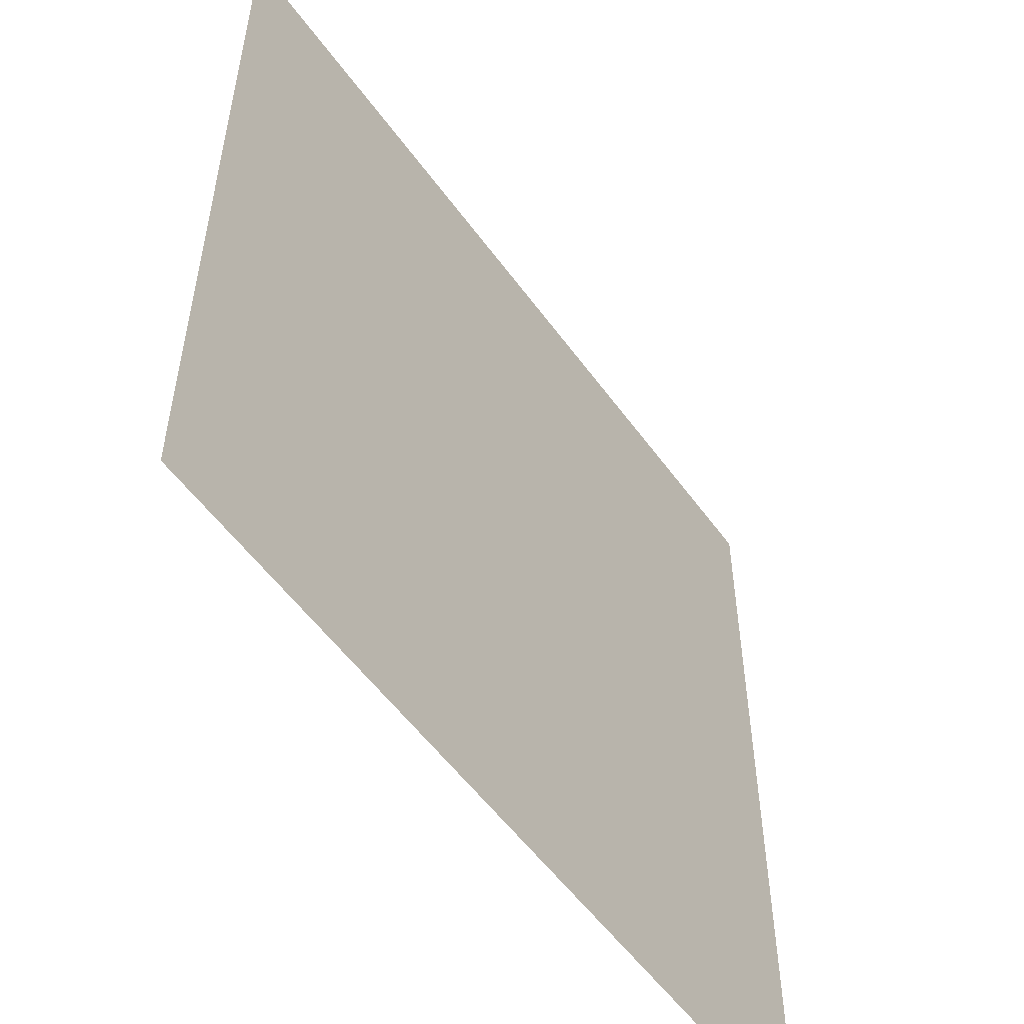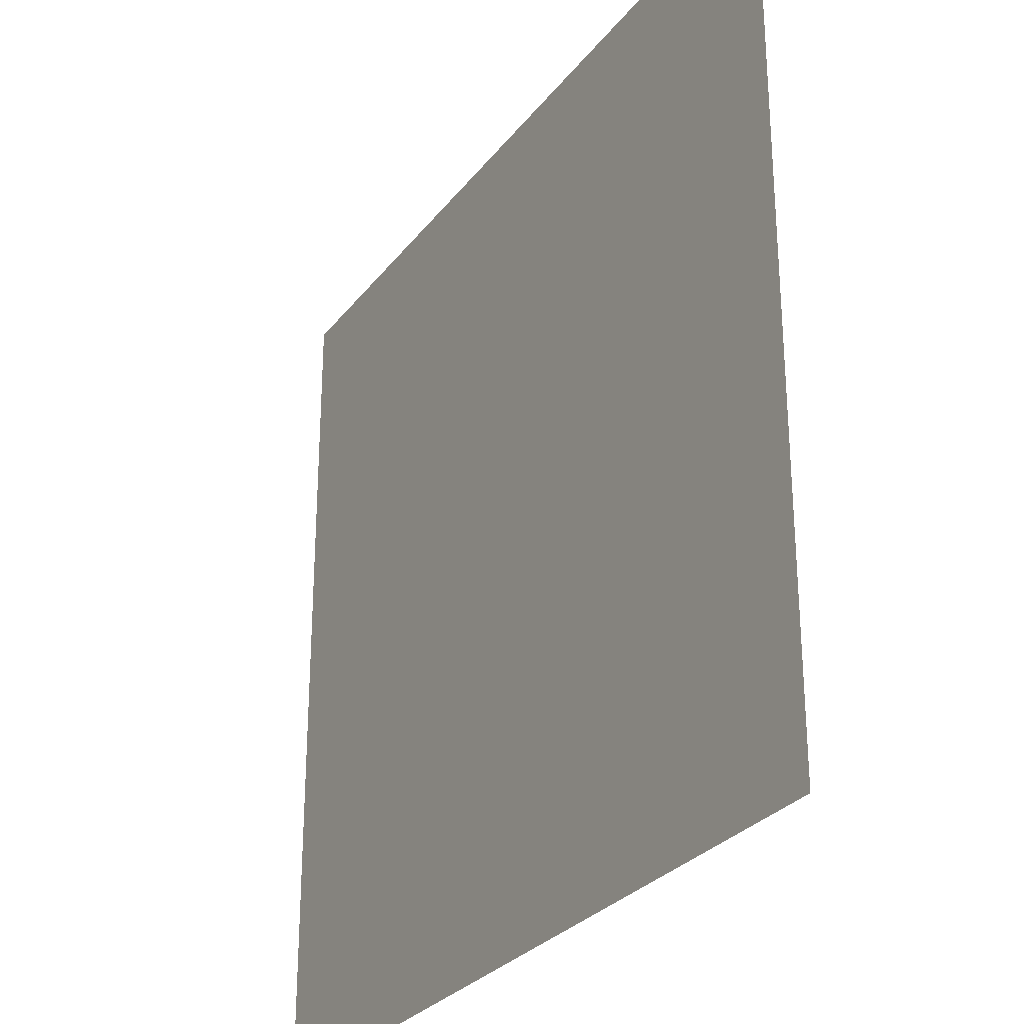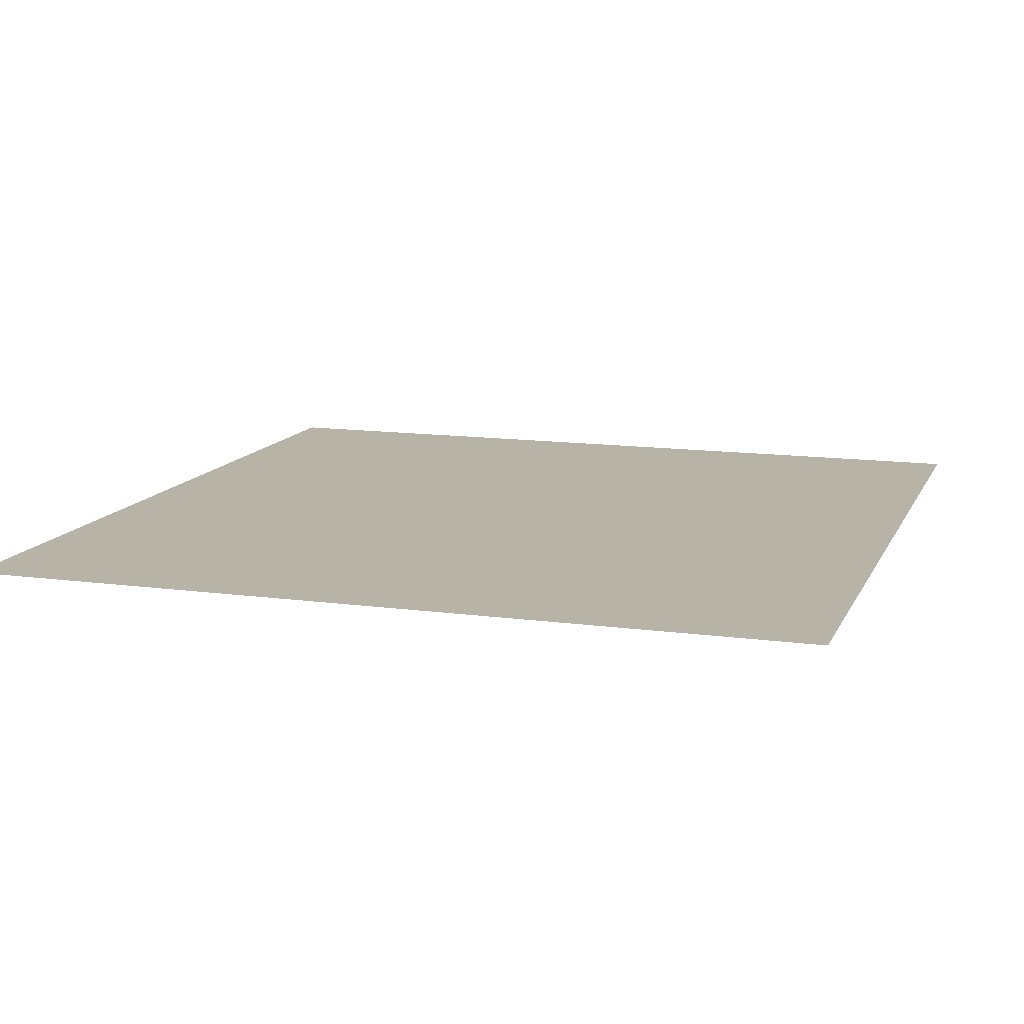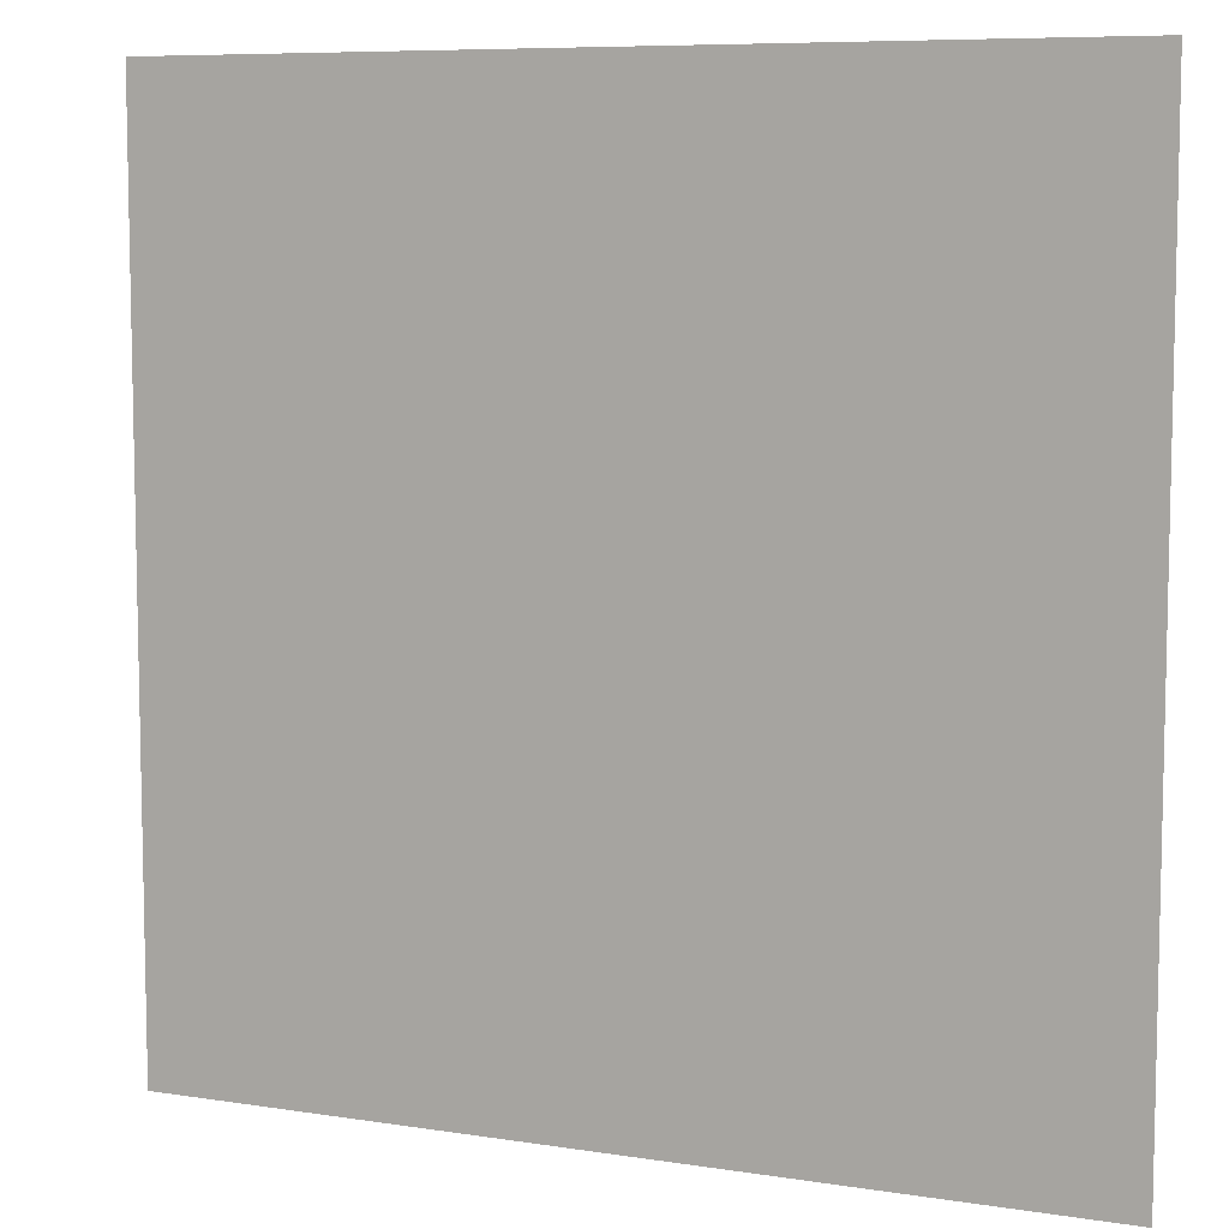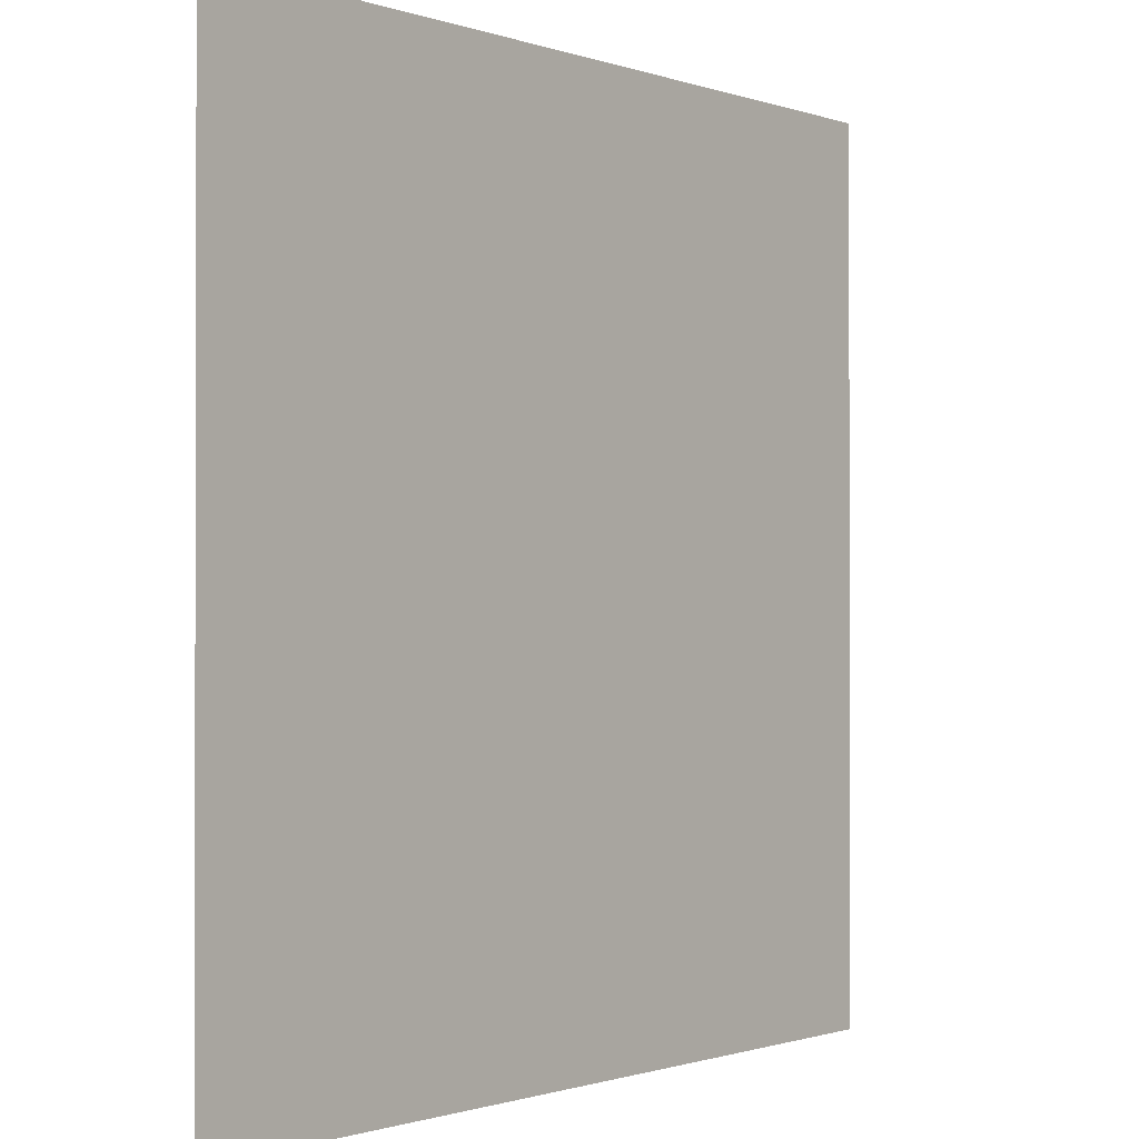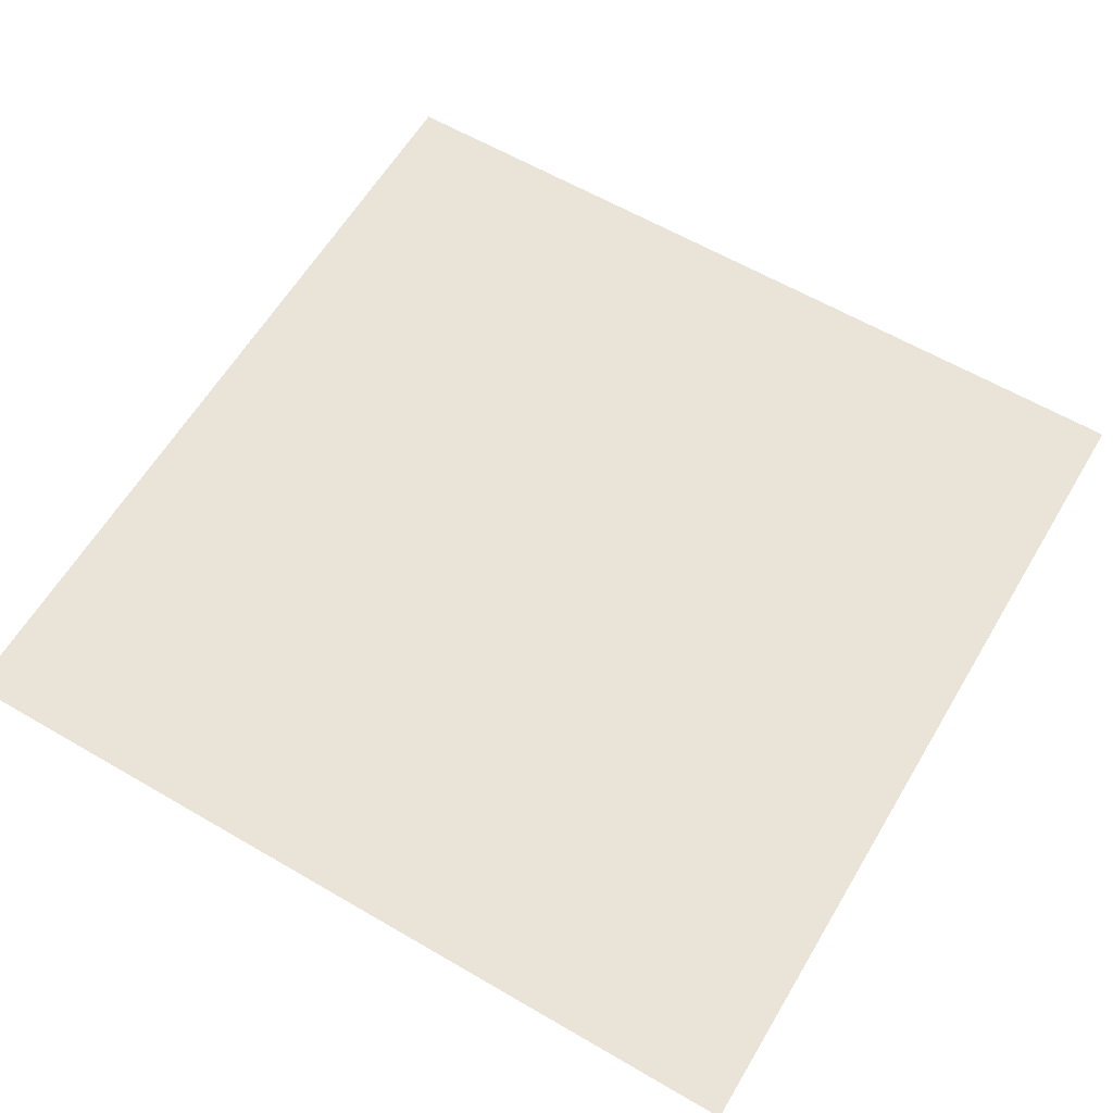
<metadata>
{"format":"obj","ext":"obj","renderer":"f3d","projection":"perspective","resolution":1024,"background":"white","views":[{"elev":-54.5,"azim":-54.8,"up":"+Z"},{"elev":-28.4,"azim":-119.7,"up":"+Z"},{"elev":12.6,"azim":-72.3,"up":"+Y"},{"elev":7.9,"azim":-156.4,"up":"+Z"},{"elev":-0.9,"azim":128.2,"up":"+Z"},{"elev":61.2,"azim":120.7,"up":"+Y"}]}
</metadata>
<code>
v -2 0 2
v -1 0 2
v 0 0 2
v 1 0 2
v 2 0 2
v -2 0 1
v -1 0 1
v 0 0 1
v 1 0 1
v 2 0 1
v -2 0 0
v -1 0 0
v 0 0 0
v 1 0 0
v 2 0 0
v -2 0 -1
v -1 0 -1
v 0 0 -1
v 1 0 -1
v 2 0 -1
v -2 0 -2
v -1 0 -2
v 0 0 -2
v 1 0 -2
v 2 0 -2
f 2 6 1
f 2 7 6
f 3 7 2
f 3 8 7
f 4 8 3
f 4 9 8
f 5 9 4
f 5 10 9
f 7 11 6
f 7 12 11
f 8 12 7
f 8 13 12
f 9 13 8
f 9 14 13
f 10 14 9
f 10 15 14
f 12 16 11
f 12 17 16
f 13 17 12
f 13 18 17
f 14 18 13
f 14 19 18
f 15 19 14
f 15 20 19
f 17 21 16
f 17 22 21
f 18 22 17
f 18 23 22
f 19 23 18
f 19 24 23
f 20 24 19
f 20 25 24

</code>
